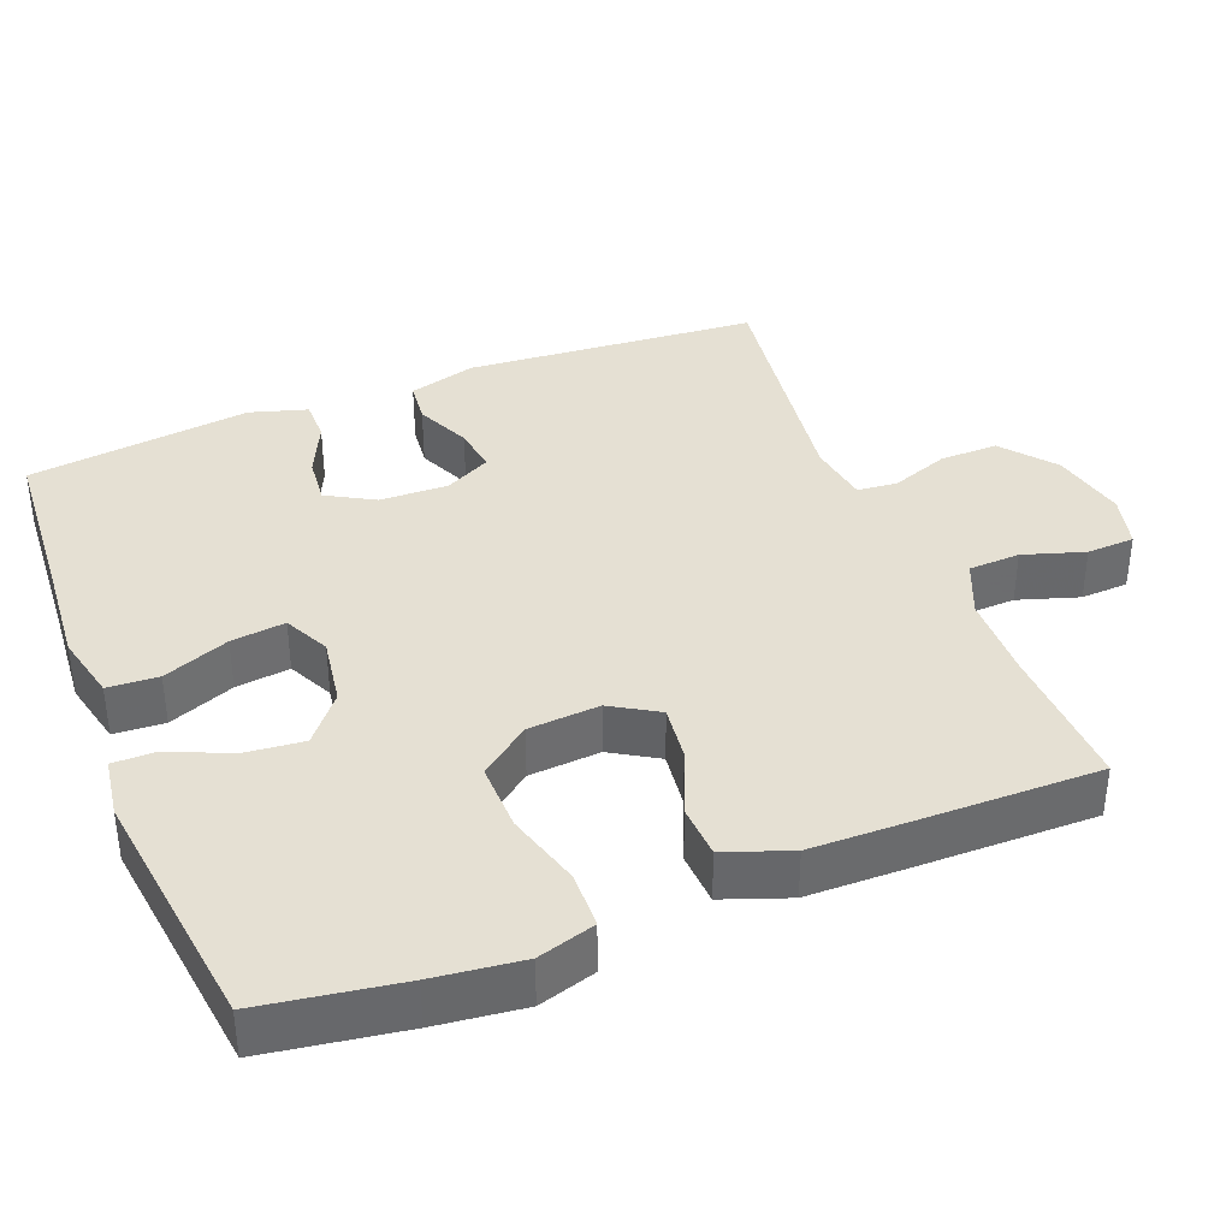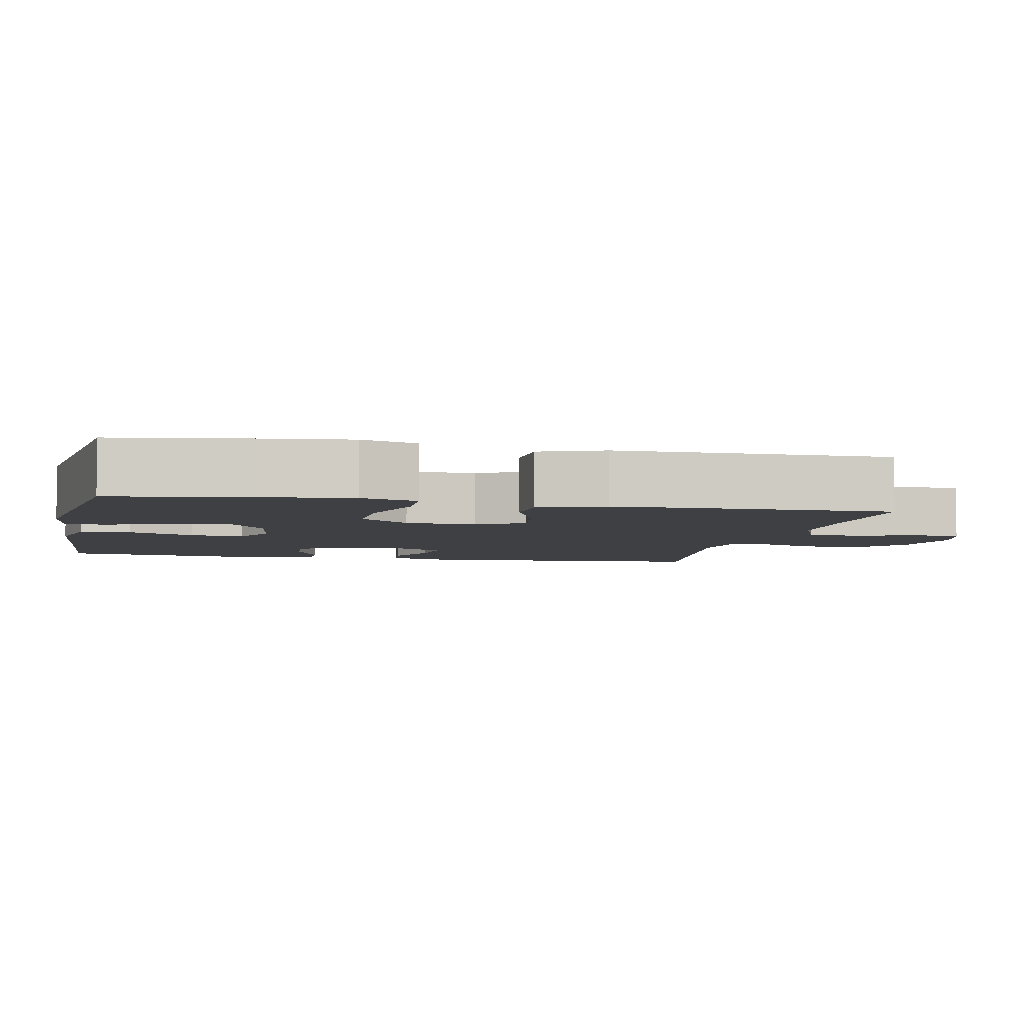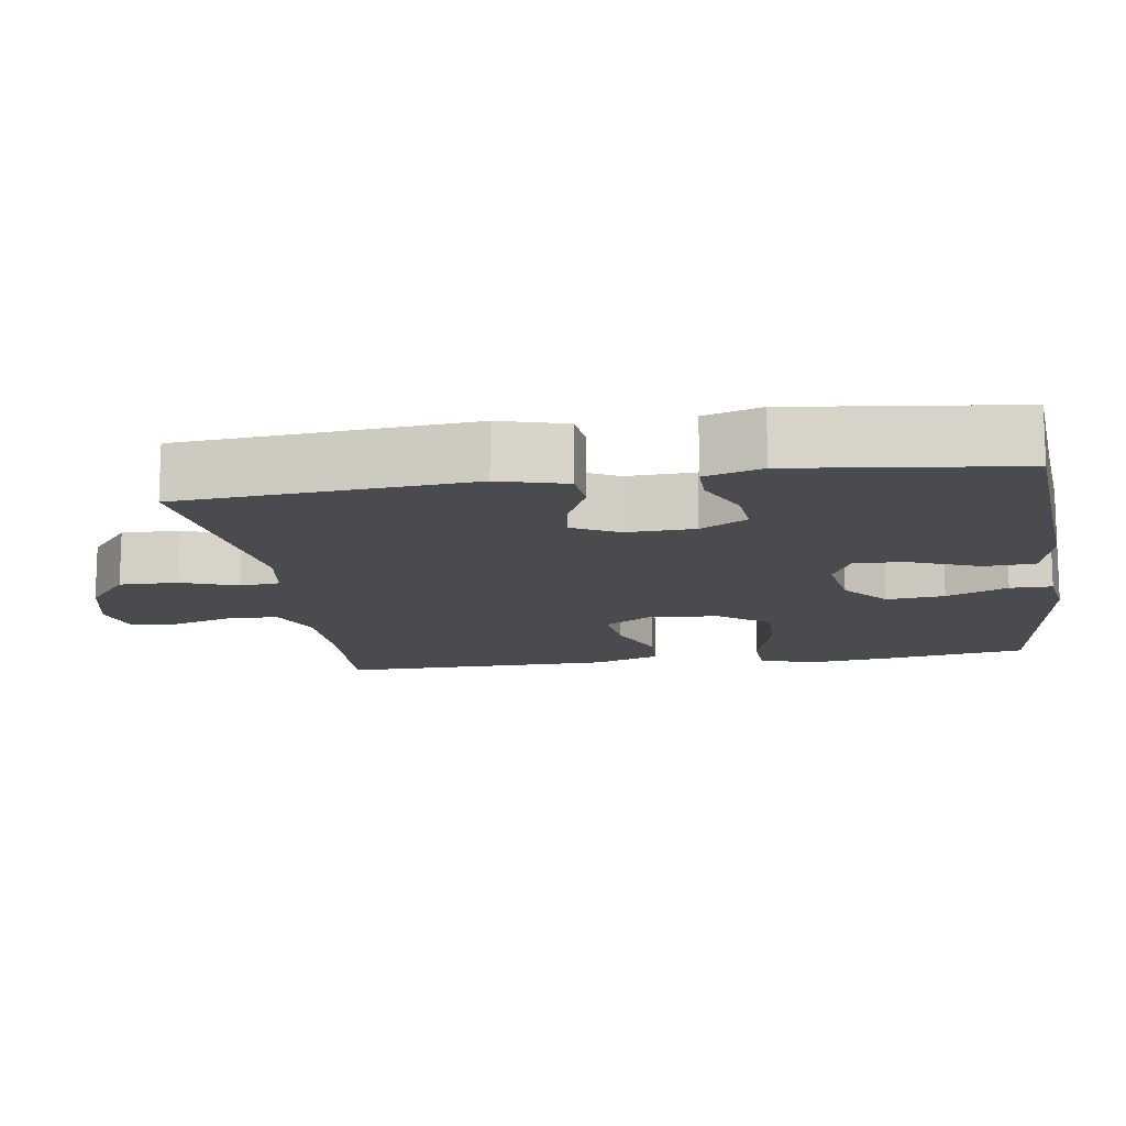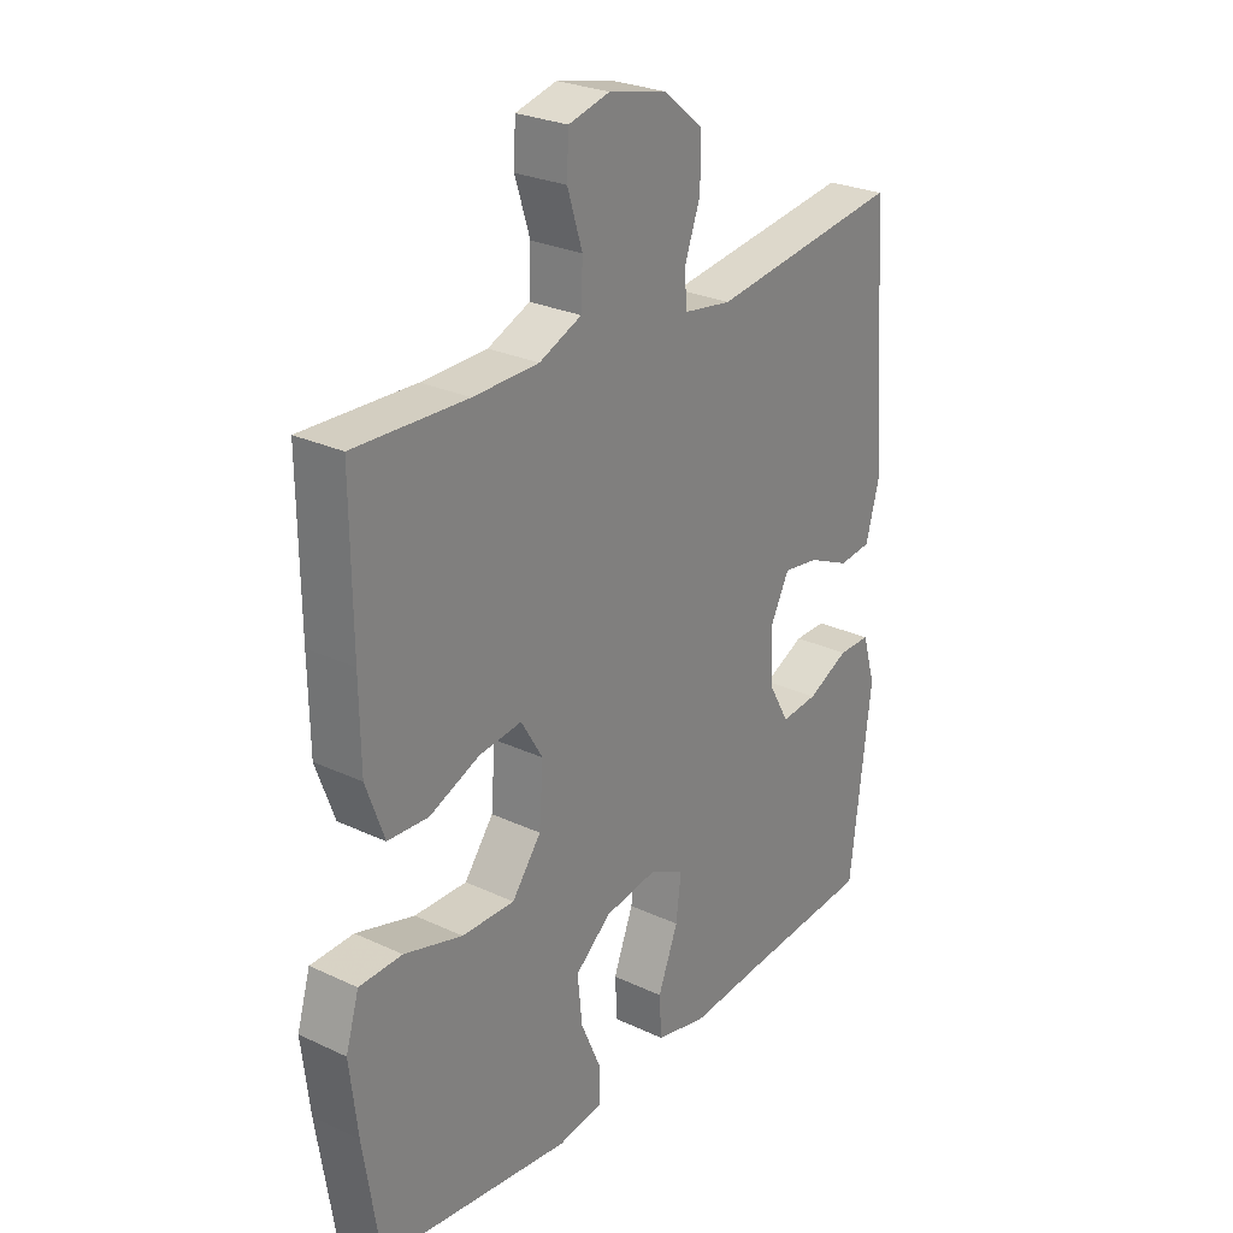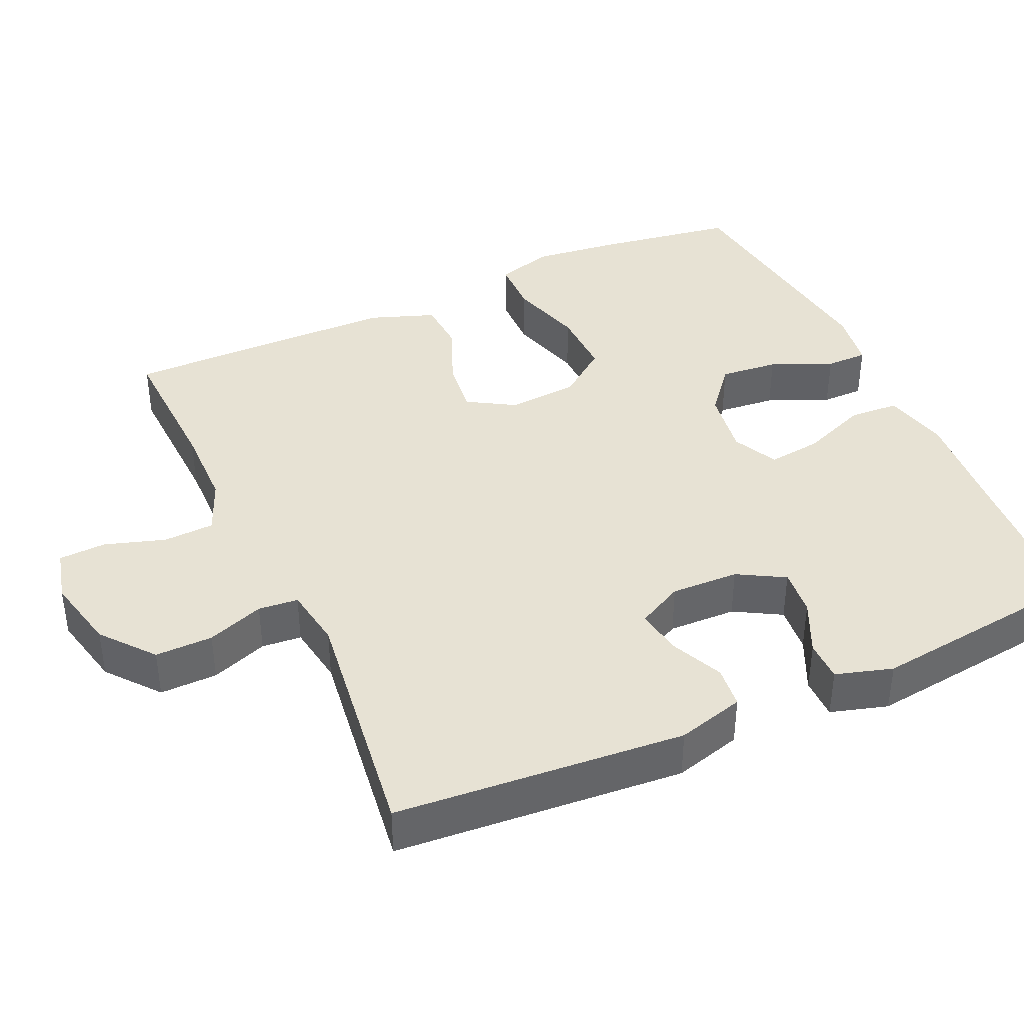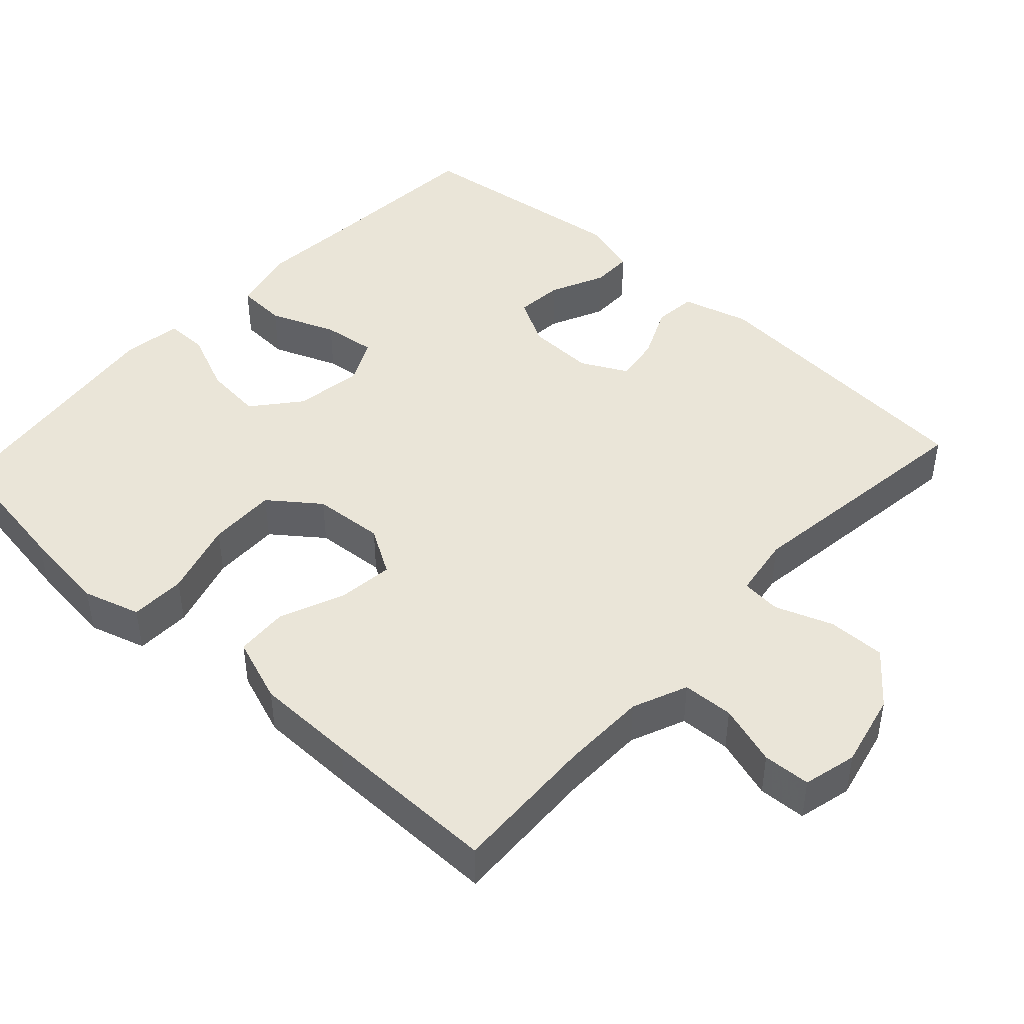
<metadata>
{"format":"obj","ext":"obj","renderer":"f3d","projection":"perspective","resolution":1024,"background":"white","views":[{"elev":38.0,"azim":-111.5,"up":"+Y"},{"elev":-5.0,"azim":-102.0,"up":"+Y"},{"elev":-13.7,"azim":98.6,"up":"+Y"},{"elev":26.7,"azim":-53.8,"up":"+Z"},{"elev":39.9,"azim":65.5,"up":"+Y"},{"elev":44.9,"azim":-47.5,"up":"+Y"}]}
</metadata>
<code>
v 0.5 0.07 0.5
v 0.531 0.07 0.109
v 0.506 0.07 0.018
v 0.449 0.07 0.012
v 0.376 0.07 0.045
v 0.314 0.07 0.054
v 0.282 0.07 -0.008
v 0.285 0.07 -0.1
v 0.321 0.07 -0.163
v 0.385 0.07 -0.157
v 0.458 0.07 -0.123
v 0.514 0.07 -0.123
v 0.537 0.07 -0.2
v 0.5 0.07 -0.5
v 0.272 0.07 -0.516
v 0.135 0.07 -0.527
v 0.046 0.07 -0.506
v 0.042 0.07 -0.438
v 0.077 0.07 -0.349
v 0.086 0.07 -0.276
v 0.025 0.07 -0.246
v -0.067 0.07 -0.26
v -0.13 0.07 -0.312
v -0.122 0.07 -0.391
v -0.086 0.07 -0.474
v -0.086 0.07 -0.531
v -0.166 0.07 -0.543
v -0.5 0.07 -0.5
v -0.529 0.07 -0.313
v -0.543 0.07 -0.194
v -0.52 0.07 -0.117
v -0.445 0.07 -0.115
v -0.343 0.07 -0.145
v -0.251 0.07 -0.147
v -0.2 0.07 -0.08
v -0.193 0.07 0.016
v -0.231 0.07 0.079
v -0.306 0.07 0.07
v -0.393 0.07 0.034
v -0.464 0.07 0.038
v -0.496 0.07 0.126
v -0.498 0.07 0.261
v -0.5 0.07 0.5
v -0.303 0.07 0.492
v -0.189 0.07 0.494
v -0.115 0.07 0.525
v -0.112 0.07 0.594
v -0.138 0.07 0.676
v -0.135 0.07 0.74
v -0.063 0.07 0.758
v 0.038 0.07 0.735
v 0.108 0.07 0.678
v 0.107 0.07 0.6
v 0.079 0.07 0.523
v 0.084 0.07 0.469
v 0.167 0.07 0.456
v 0.5 0 0.5
v 0.531 0 0.109
v 0.506 0 0.018
v 0.449 0 0.012
v 0.376 0 0.045
v 0.314 0 0.054
v 0.282 0 -0.008
v 0.285 0 -0.1
v 0.321 0 -0.163
v 0.385 0 -0.157
v 0.458 0 -0.123
v 0.514 0 -0.123
v 0.537 0 -0.2
v 0.5 0 -0.5
v 0.272 0 -0.516
v 0.135 0 -0.527
v 0.046 0 -0.506
v 0.042 0 -0.438
v 0.077 0 -0.349
v 0.086 0 -0.276
v 0.025 0 -0.246
v -0.067 0 -0.26
v -0.13 0 -0.312
v -0.122 0 -0.391
v -0.086 0 -0.474
v -0.086 0 -0.531
v -0.166 0 -0.543
v -0.5 0 -0.5
v -0.529 0 -0.313
v -0.543 0 -0.194
v -0.52 0 -0.117
v -0.445 0 -0.115
v -0.343 0 -0.145
v -0.251 0 -0.147
v -0.2 0 -0.08
v -0.193 0 0.016
v -0.231 0 0.079
v -0.306 0 0.07
v -0.393 0 0.034
v -0.464 0 0.038
v -0.496 0 0.126
v -0.498 0 0.261
v -0.5 0 0.5
v -0.303 0 0.492
v -0.189 0 0.494
v -0.115 0 0.525
v -0.112 0 0.594
v -0.138 0 0.676
v -0.135 0 0.74
v -0.063 0 0.758
v 0.038 0 0.735
v 0.108 0 0.678
v 0.107 0 0.6
v 0.079 0 0.523
v 0.084 0 0.469
v 0.167 0 0.456
f 52 53 54
f 51 52 54
f 50 51 54
f 49 50 54
f 48 49 54
f 47 48 54
f 46 47 54 55
f 45 46 55
f 44 45 55 56
f 43 44 56
f 42 43 56
f 41 42 56
f 40 41 56
f 39 40 56
f 38 39 56
f 31 32 33
f 30 31 33
f 29 30 33
f 28 29 33
f 27 28 33
f 26 27 33
f 25 26 33
f 24 25 33
f 23 24 33 34
f 22 23 34 35
f 17 18 19
f 16 17 19
f 15 16 19
f 14 15 19
f 13 14 19
f 12 13 19
f 11 12 19
f 10 11 19
f 9 10 19 20
f 8 9 20 21
f 3 4 5
f 2 3 5
f 1 2 5
f 56 1 5
f 56 5 6
f 37 38 56
f 56 6 7
f 37 56 7
f 36 37 7
f 22 35 36
f 21 22 36
f 8 21 36
f 7 8 36
f 110 109 108
f 110 108 107
f 110 107 106
f 110 106 105
f 110 105 104
f 110 104 103
f 111 110 103 102
f 111 102 101
f 112 111 101 100
f 112 100 99
f 112 99 98
f 112 98 97
f 112 97 96
f 112 96 95
f 112 95 94
f 89 88 87
f 89 87 86
f 89 86 85
f 89 85 84
f 89 84 83
f 89 83 82
f 89 82 81
f 89 81 80
f 90 89 80 79
f 91 90 79 78
f 75 74 73
f 75 73 72
f 75 72 71
f 75 71 70
f 75 70 69
f 75 69 68
f 75 68 67
f 75 67 66
f 76 75 66 65
f 77 76 65 64
f 61 60 59
f 61 59 58
f 61 58 57
f 61 57 112
f 62 61 112
f 112 94 93
f 63 62 112
f 63 112 93
f 63 93 92
f 92 91 78
f 92 78 77
f 92 77 64
f 92 64 63
f 1 57 58 2
f 2 58 59 3
f 3 59 60 4
f 4 60 61 5
f 5 61 62 6
f 6 62 63 7
f 7 63 64 8
f 8 64 65 9
f 9 65 66 10
f 10 66 67 11
f 11 67 68 12
f 12 68 69 13
f 13 69 70 14
f 14 70 71 15
f 15 71 72 16
f 16 72 73 17
f 17 73 74 18
f 18 74 75 19
f 19 75 76 20
f 20 76 77 21
f 21 77 78 22
f 22 78 79 23
f 23 79 80 24
f 24 80 81 25
f 25 81 82 26
f 26 82 83 27
f 27 83 84 28
f 28 84 85 29
f 29 85 86 30
f 30 86 87 31
f 31 87 88 32
f 32 88 89 33
f 33 89 90 34
f 34 90 91 35
f 35 91 92 36
f 36 92 93 37
f 37 93 94 38
f 38 94 95 39
f 39 95 96 40
f 40 96 97 41
f 41 97 98 42
f 42 98 99 43
f 43 99 100 44
f 44 100 101 45
f 45 101 102 46
f 46 102 103 47
f 47 103 104 48
f 48 104 105 49
f 49 105 106 50
f 50 106 107 51
f 51 107 108 52
f 52 108 109 53
f 53 109 110 54
f 54 110 111 55
f 55 111 112 56
f 56 112 57 1

</code>
